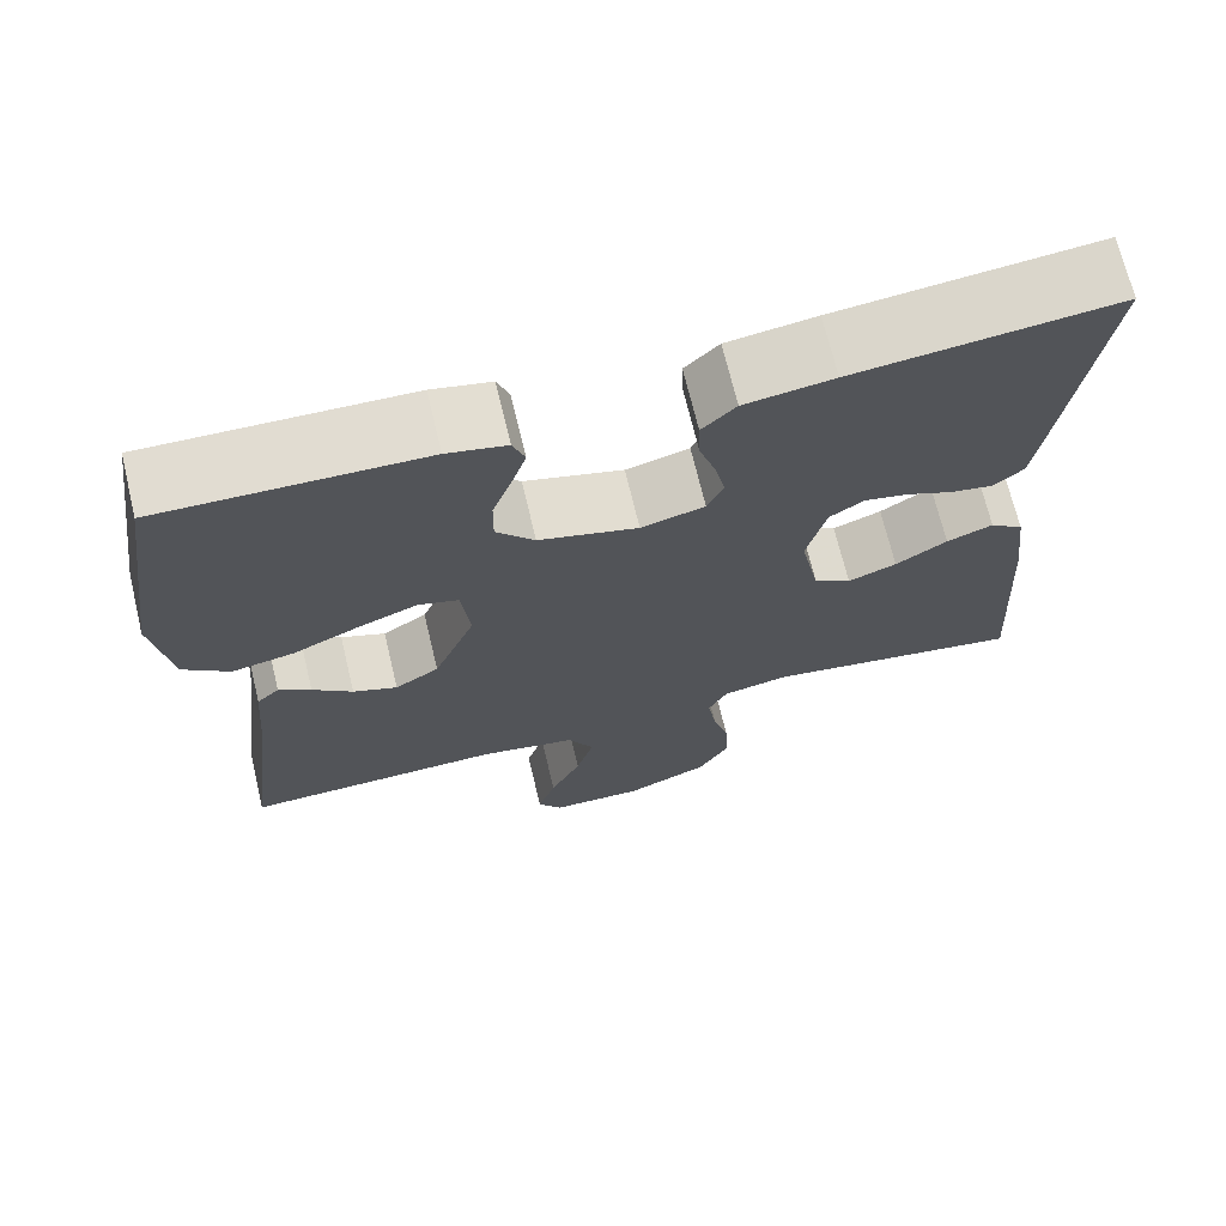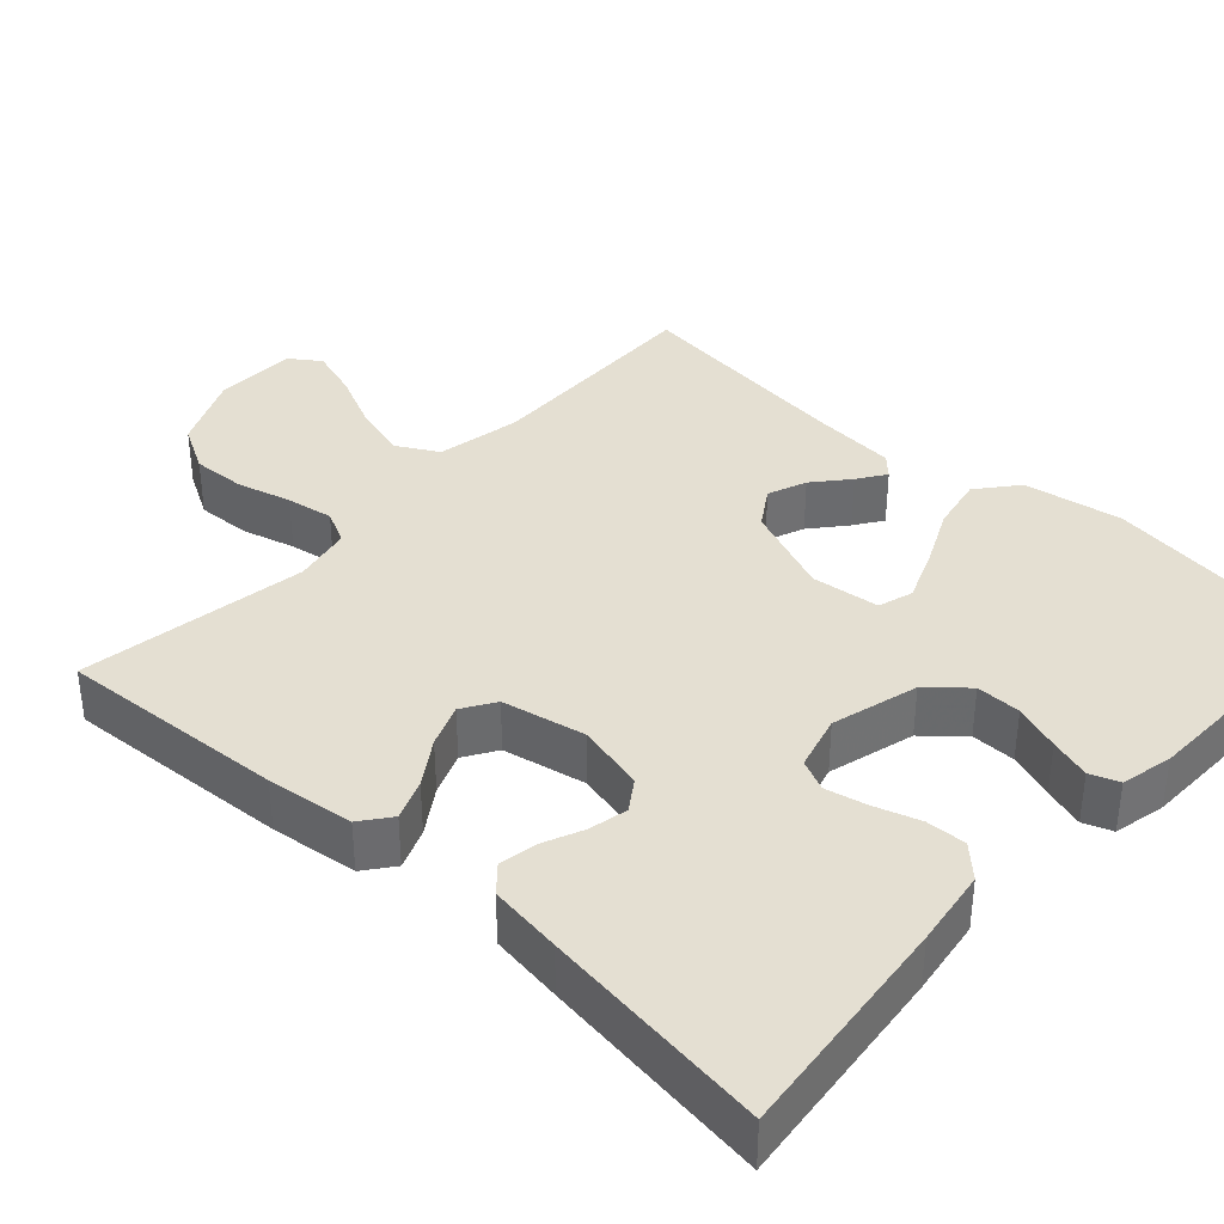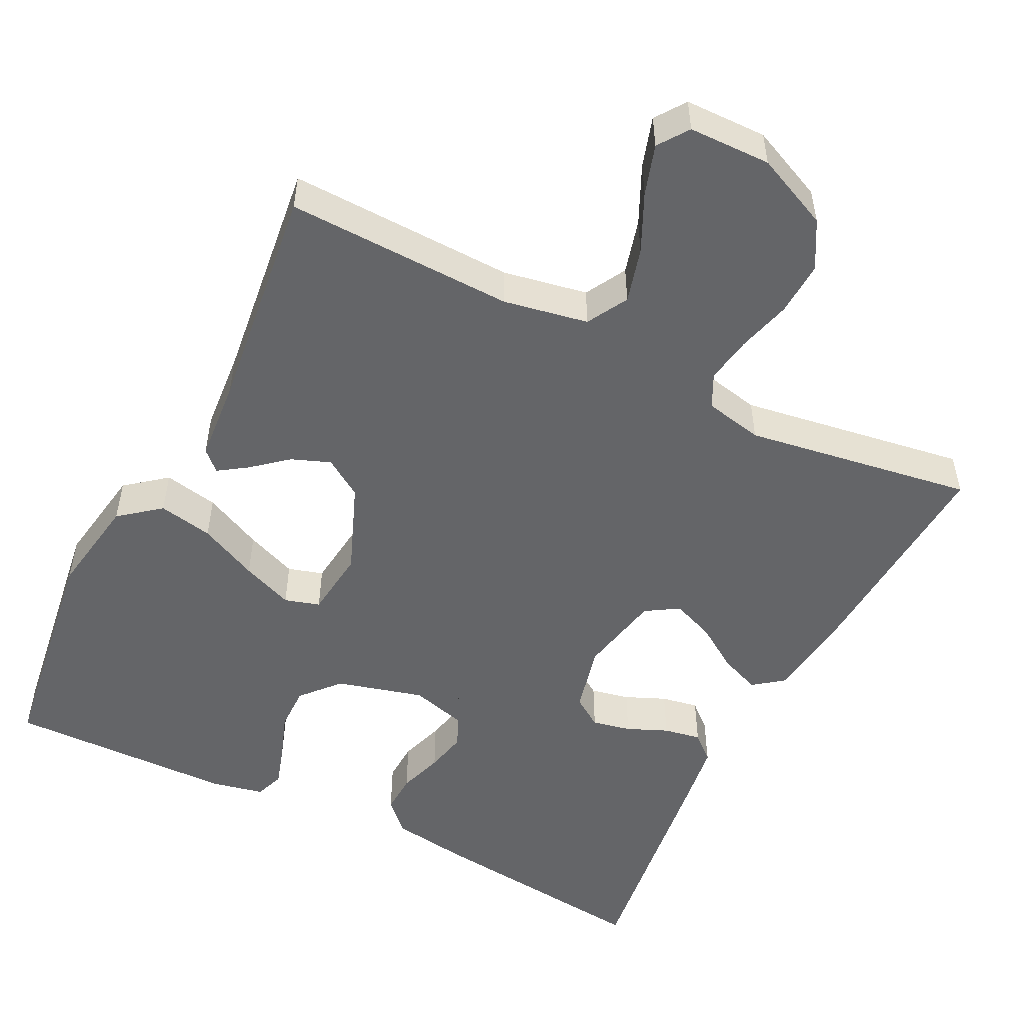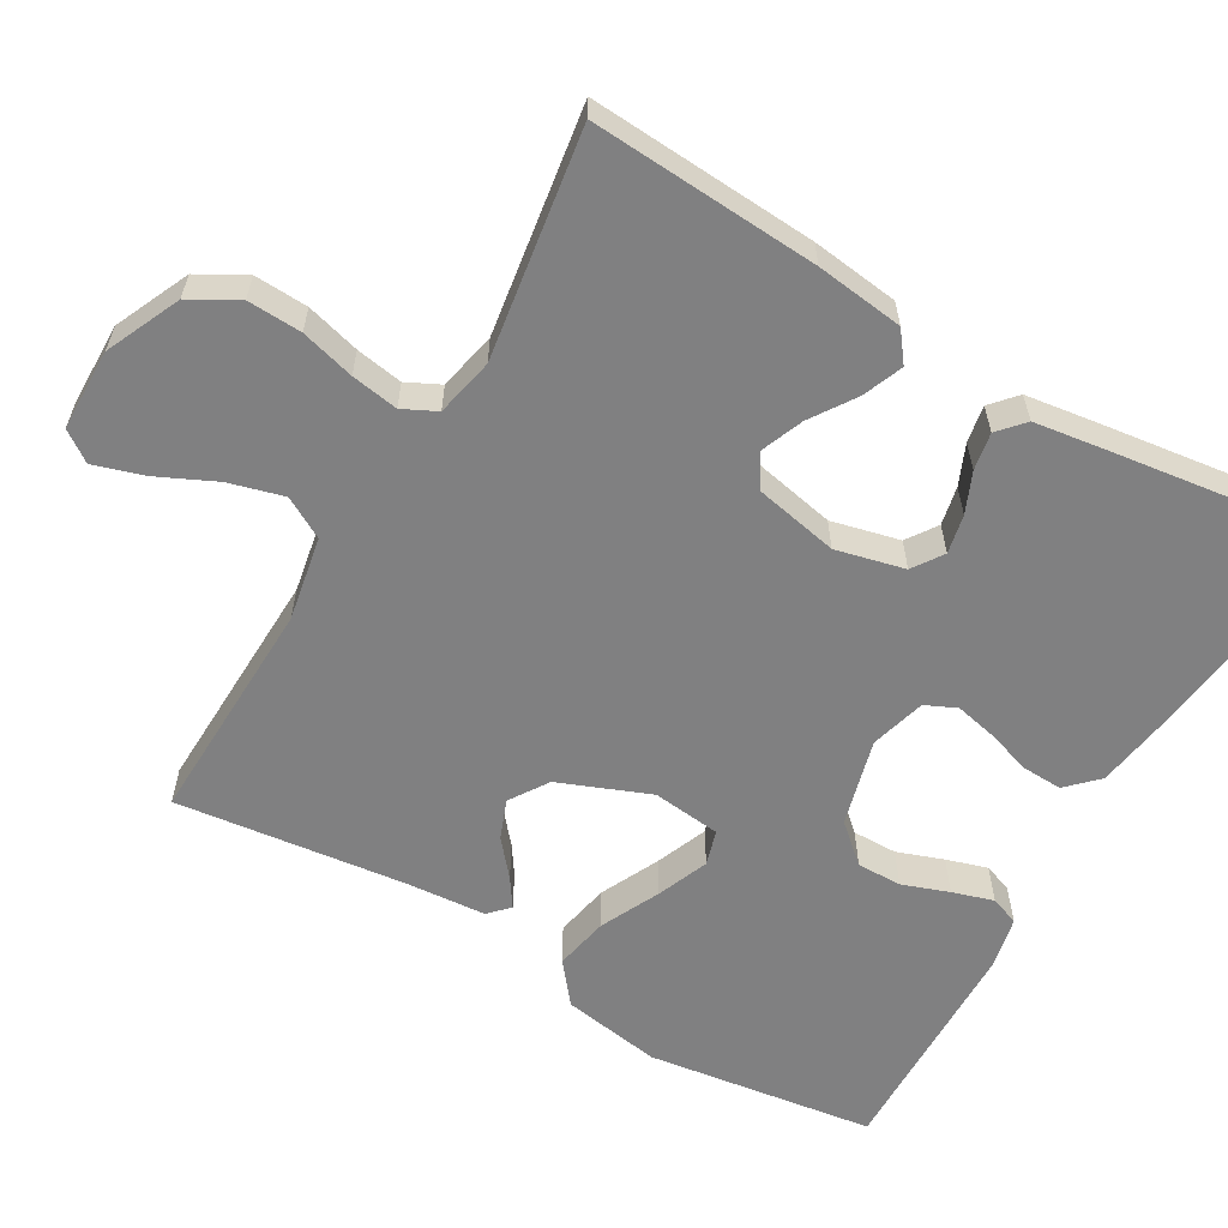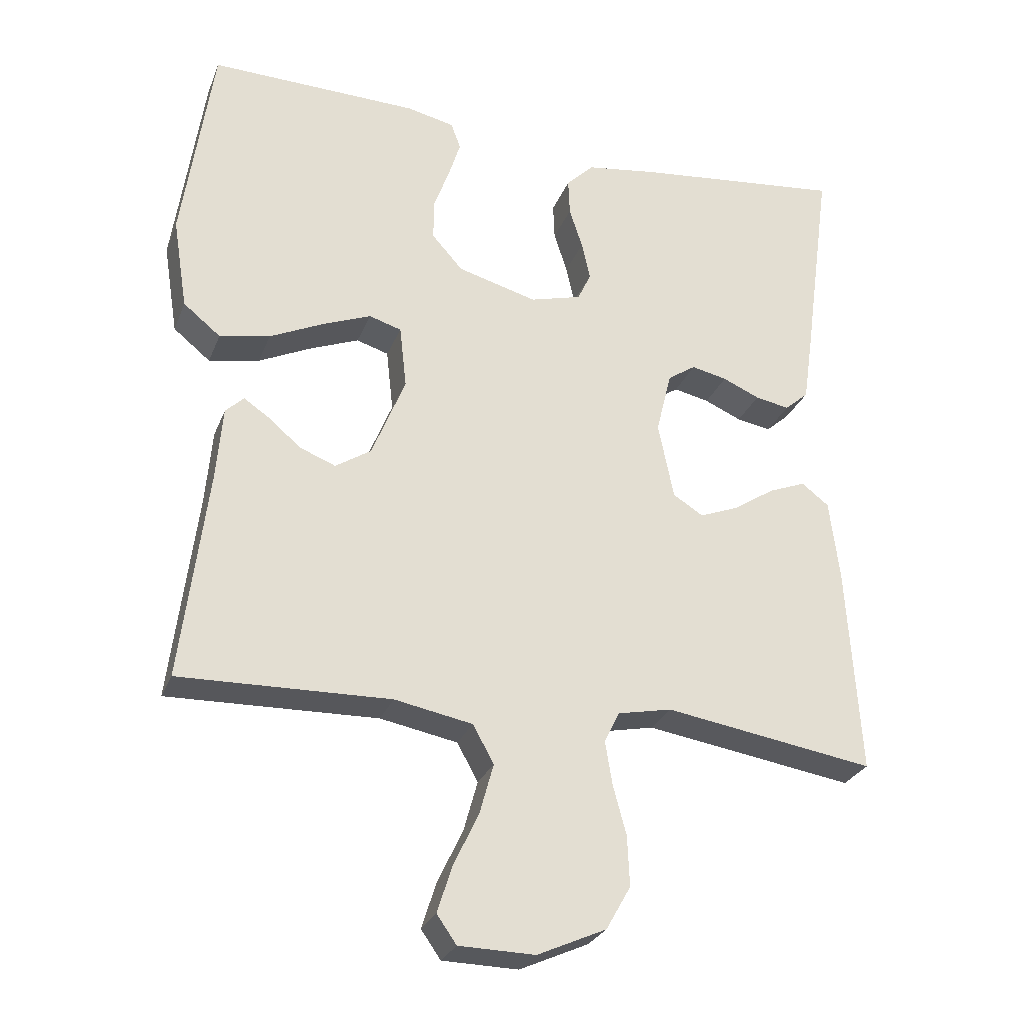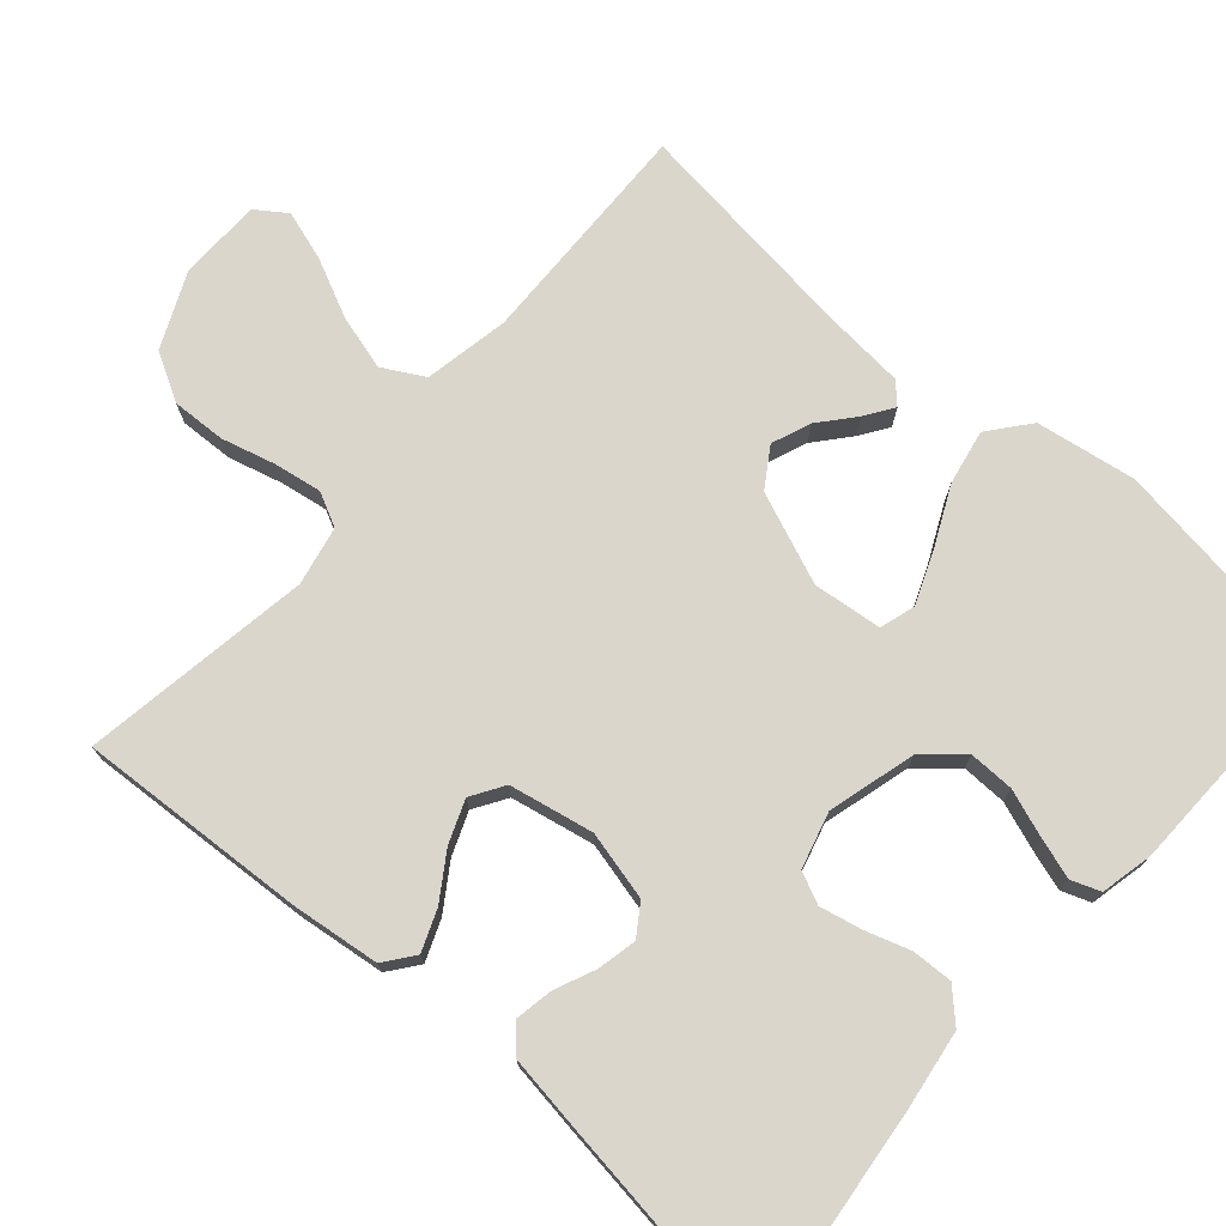
<metadata>
{"format":"obj","ext":"obj","renderer":"f3d","projection":"perspective","resolution":1024,"background":"white","views":[{"elev":69.9,"azim":166.5,"up":"+Z"},{"elev":37.0,"azim":-47.6,"up":"+Y"},{"elev":-51.6,"azim":153.2,"up":"+Y"},{"elev":-60.1,"azim":-120.4,"up":"+Y"},{"elev":-27.7,"azim":161.3,"up":"+Z"},{"elev":74.1,"azim":-48.8,"up":"+Y"}]}
</metadata>
<code>
v -0.5 0.07 0.5
v -0.2 0.07 0.467
v -0.098 0.07 0.452
v -0.059 0.07 0.413
v -0.061 0.07 0.36
v -0.08 0.07 0.301
v -0.092 0.07 0.246
v -0.073 0.07 0.205
v 0 0.07 0.185
v 0.114 0.07 0.216
v 0.158 0.07 0.266
v 0.157 0.07 0.325
v 0.135 0.07 0.386
v 0.118 0.07 0.44
v 0.132 0.07 0.478
v 0.2 0.07 0.493
v 0.5 0.07 0.5
v 0.543 0.07 0.2
v 0.522 0.07 0.069
v 0.469 0.07 0.026
v 0.397 0.07 0.04
v 0.319 0.07 0.077
v 0.251 0.07 0.104
v 0.205 0.07 0.09
v 0.195 0.07 0
v 0.243 0.07 -0.119
v 0.294 0.07 -0.152
v 0.345 0.07 -0.132
v 0.391 0.07 -0.093
v 0.428 0.07 -0.068
v 0.454 0.07 -0.093
v 0.463 0.07 -0.2
v 0.5 0.07 -0.5
v 0.2 0.07 -0.492
v 0.089 0.07 -0.513
v 0.059 0.07 -0.567
v 0.079 0.07 -0.639
v 0.115 0.07 -0.715
v 0.136 0.07 -0.781
v 0.108 0.07 -0.821
v 0 0.07 -0.823
v -0.098 0.07 -0.779
v -0.133 0.07 -0.717
v -0.13 0.07 -0.646
v -0.111 0.07 -0.575
v -0.101 0.07 -0.513
v -0.123 0.07 -0.469
v -0.2 0.07 -0.453
v -0.5 0.07 -0.5
v -0.482 0.07 -0.2
v -0.468 0.07 -0.085
v -0.429 0.07 -0.055
v -0.376 0.07 -0.076
v -0.317 0.07 -0.115
v -0.261 0.07 -0.137
v -0.218 0.07 -0.11
v -0.196 0.07 0
v -0.218 0.07 0.09
v -0.258 0.07 0.117
v -0.309 0.07 0.106
v -0.362 0.07 0.083
v -0.411 0.07 0.074
v -0.445 0.07 0.104
v -0.459 0.07 0.2
v -0.5 0 0.5
v -0.2 0 0.467
v -0.098 0 0.452
v -0.059 0 0.413
v -0.061 0 0.36
v -0.08 0 0.301
v -0.092 0 0.246
v -0.073 0 0.205
v 0 0 0.185
v 0.114 0 0.216
v 0.158 0 0.266
v 0.157 0 0.325
v 0.135 0 0.386
v 0.118 0 0.44
v 0.132 0 0.478
v 0.2 0 0.493
v 0.5 0 0.5
v 0.543 0 0.2
v 0.522 0 0.069
v 0.469 0 0.026
v 0.397 0 0.04
v 0.319 0 0.077
v 0.251 0 0.104
v 0.205 0 0.09
v 0.195 0 0
v 0.243 0 -0.119
v 0.294 0 -0.152
v 0.345 0 -0.132
v 0.391 0 -0.093
v 0.428 0 -0.068
v 0.454 0 -0.093
v 0.463 0 -0.2
v 0.5 0 -0.5
v 0.2 0 -0.492
v 0.089 0 -0.513
v 0.059 0 -0.567
v 0.079 0 -0.639
v 0.115 0 -0.715
v 0.136 0 -0.781
v 0.108 0 -0.821
v 0 0 -0.823
v -0.098 0 -0.779
v -0.133 0 -0.717
v -0.13 0 -0.646
v -0.111 0 -0.575
v -0.101 0 -0.513
v -0.123 0 -0.469
v -0.2 0 -0.453
v -0.5 0 -0.5
v -0.482 0 -0.2
v -0.468 0 -0.085
v -0.429 0 -0.055
v -0.376 0 -0.076
v -0.317 0 -0.115
v -0.261 0 -0.137
v -0.218 0 -0.11
v -0.196 0 0
v -0.218 0 0.09
v -0.258 0 0.117
v -0.309 0 0.106
v -0.362 0 0.083
v -0.411 0 0.074
v -0.445 0 0.104
v -0.459 0 0.2
f 4 5 6
f 3 4 6
f 2 3 6
f 1 2 6
f 64 1 6
f 63 64 6
f 62 63 6
f 61 62 6
f 60 61 6
f 59 60 6 7
f 58 59 7 8
f 57 58 8 9
f 56 57 9 10
f 52 53 54
f 51 52 54
f 50 51 54
f 49 50 54
f 48 49 54
f 47 48 54 55
f 46 47 55 56
f 43 44 45
f 42 43 45
f 41 42 45
f 40 41 45
f 39 40 45
f 38 39 45
f 37 38 45
f 36 37 45 46
f 46 56 10
f 36 46 10
f 35 36 10
f 32 33 34
f 32 34 35
f 31 32 35
f 30 31 35
f 29 30 35
f 28 29 35
f 20 21 22
f 19 20 22
f 18 19 22
f 17 18 22
f 16 17 22
f 15 16 22
f 14 15 22
f 13 14 22
f 12 13 22
f 11 12 22 23
f 10 11 23 24
f 27 28 35
f 26 27 35
f 25 26 35
f 10 24 25 35
f 70 69 68
f 70 68 67
f 70 67 66
f 70 66 65
f 70 65 128
f 70 128 127
f 70 127 126
f 70 126 125
f 70 125 124
f 71 70 124 123
f 72 71 123 122
f 73 72 122 121
f 74 73 121 120
f 118 117 116
f 118 116 115
f 118 115 114
f 118 114 113
f 118 113 112
f 119 118 112 111
f 120 119 111 110
f 109 108 107
f 109 107 106
f 109 106 105
f 109 105 104
f 109 104 103
f 109 103 102
f 109 102 101
f 110 109 101 100
f 74 120 110
f 74 110 100
f 74 100 99
f 98 97 96
f 99 98 96
f 99 96 95
f 99 95 94
f 99 94 93
f 99 93 92
f 86 85 84
f 86 84 83
f 86 83 82
f 86 82 81
f 86 81 80
f 86 80 79
f 86 79 78
f 86 78 77
f 86 77 76
f 87 86 76 75
f 88 87 75 74
f 99 92 91
f 99 91 90
f 99 90 89
f 99 89 88 74
f 1 65 66 2
f 2 66 67 3
f 3 67 68 4
f 4 68 69 5
f 5 69 70 6
f 6 70 71 7
f 7 71 72 8
f 8 72 73 9
f 9 73 74 10
f 10 74 75 11
f 11 75 76 12
f 12 76 77 13
f 13 77 78 14
f 14 78 79 15
f 15 79 80 16
f 16 80 81 17
f 17 81 82 18
f 18 82 83 19
f 19 83 84 20
f 20 84 85 21
f 21 85 86 22
f 22 86 87 23
f 23 87 88 24
f 24 88 89 25
f 25 89 90 26
f 26 90 91 27
f 27 91 92 28
f 28 92 93 29
f 29 93 94 30
f 30 94 95 31
f 31 95 96 32
f 32 96 97 33
f 33 97 98 34
f 34 98 99 35
f 35 99 100 36
f 36 100 101 37
f 37 101 102 38
f 38 102 103 39
f 39 103 104 40
f 40 104 105 41
f 41 105 106 42
f 42 106 107 43
f 43 107 108 44
f 44 108 109 45
f 45 109 110 46
f 46 110 111 47
f 47 111 112 48
f 48 112 113 49
f 49 113 114 50
f 50 114 115 51
f 51 115 116 52
f 52 116 117 53
f 53 117 118 54
f 54 118 119 55
f 55 119 120 56
f 56 120 121 57
f 57 121 122 58
f 58 122 123 59
f 59 123 124 60
f 60 124 125 61
f 61 125 126 62
f 62 126 127 63
f 63 127 128 64
f 64 128 65 1

</code>
